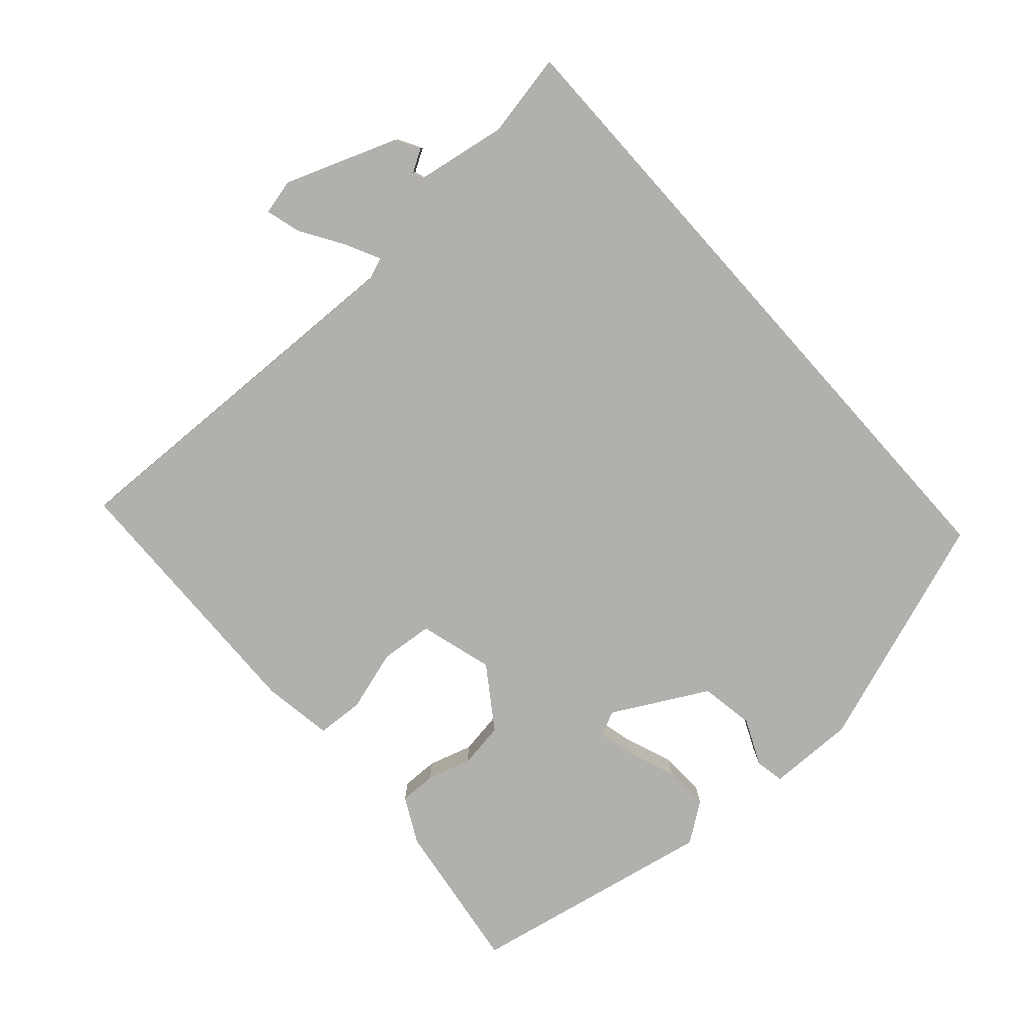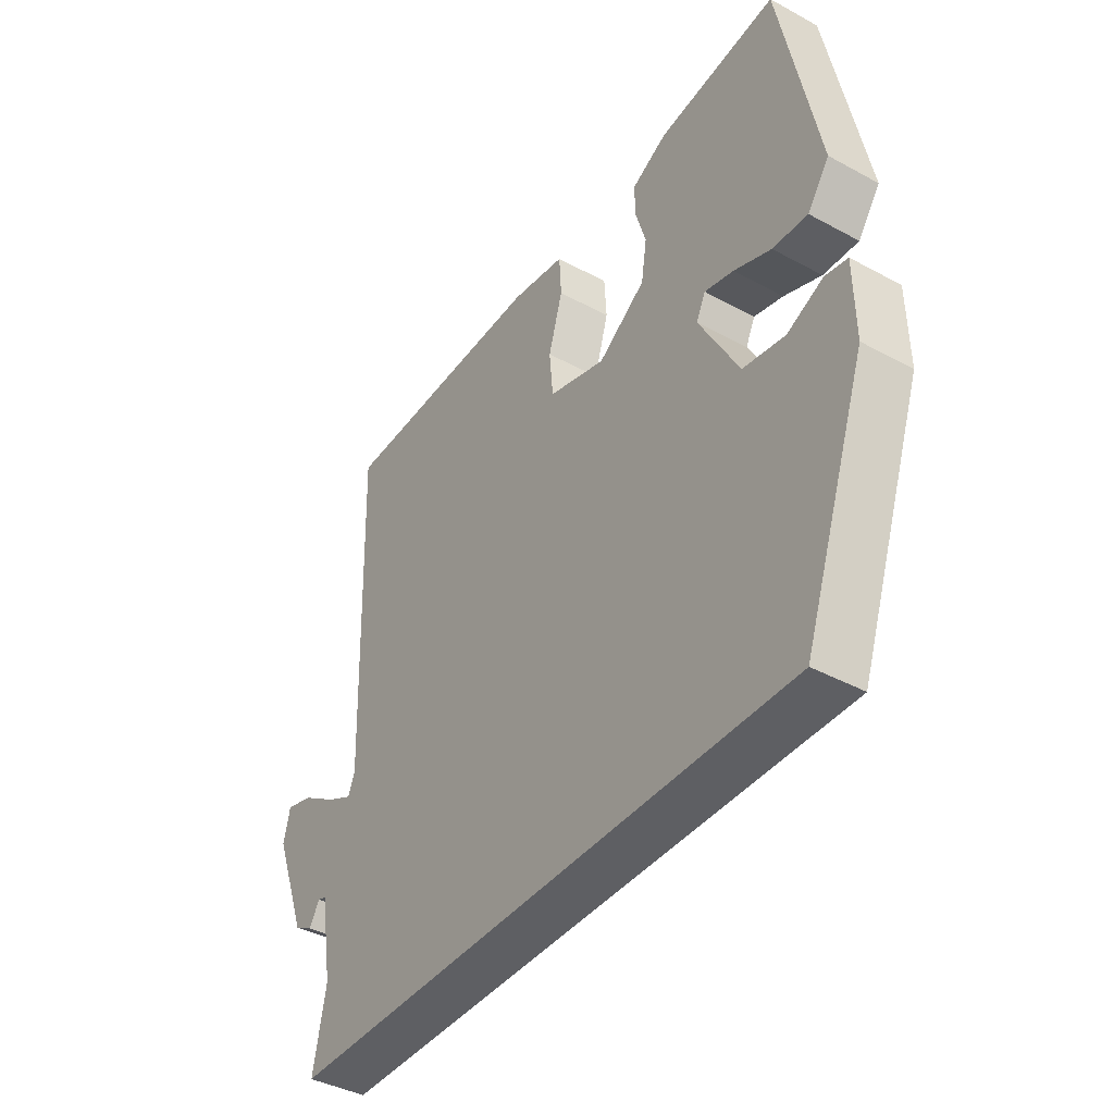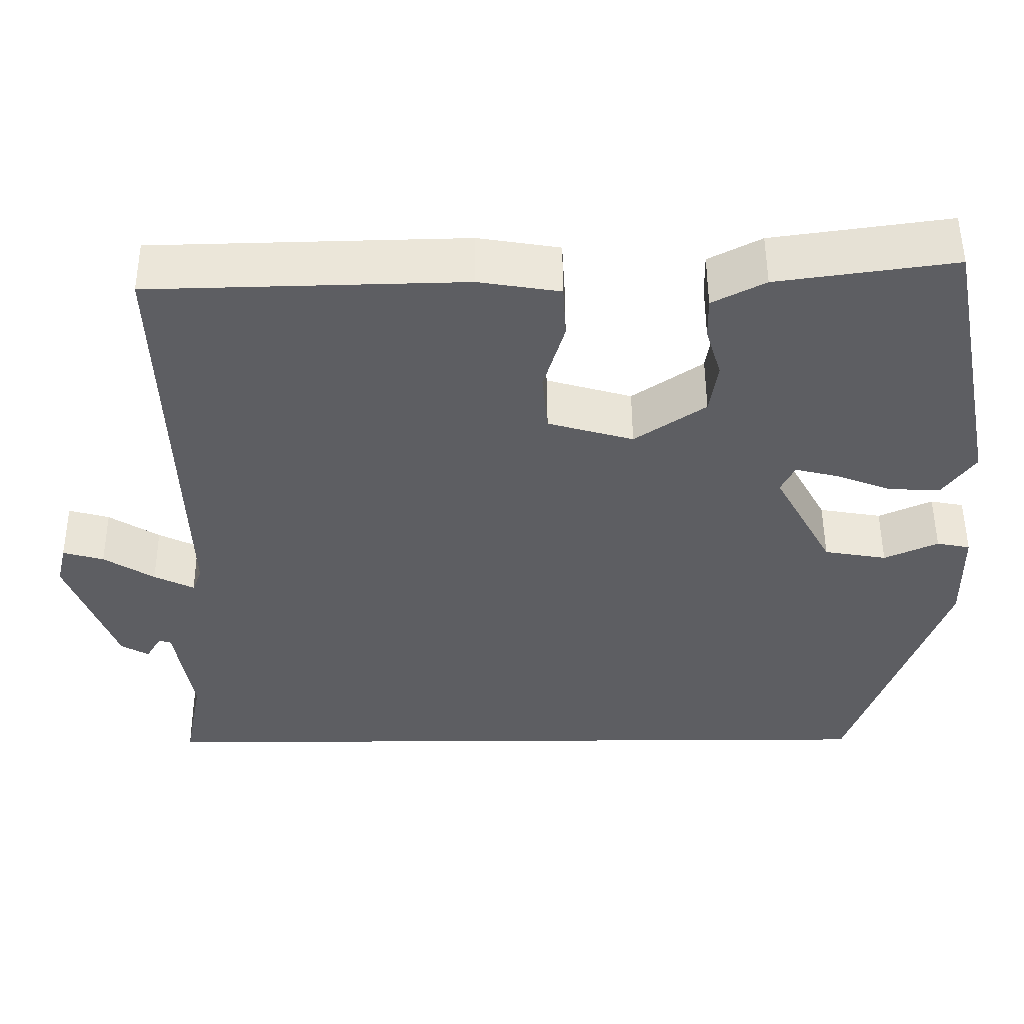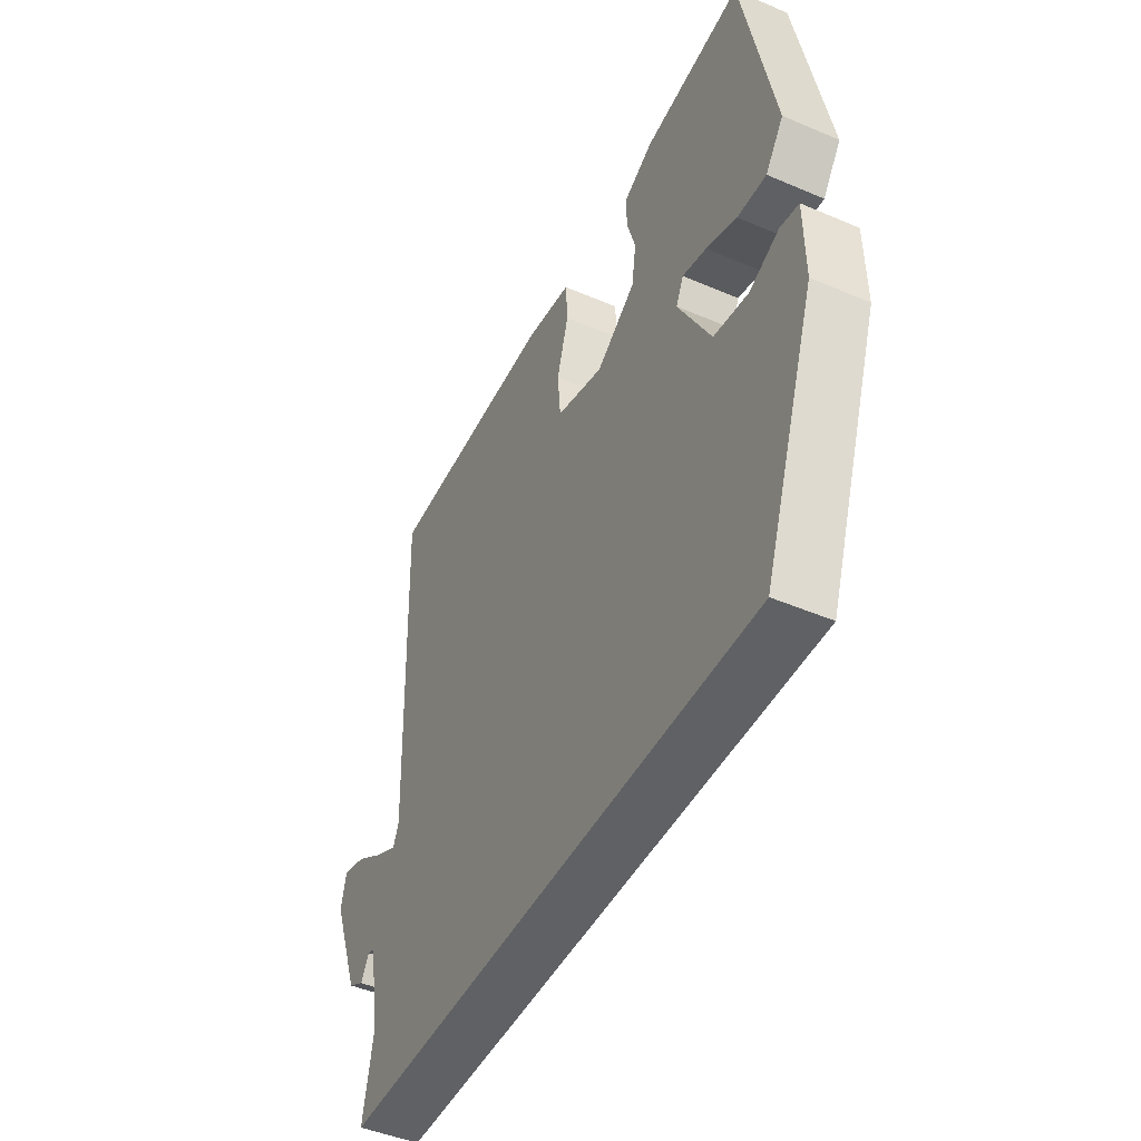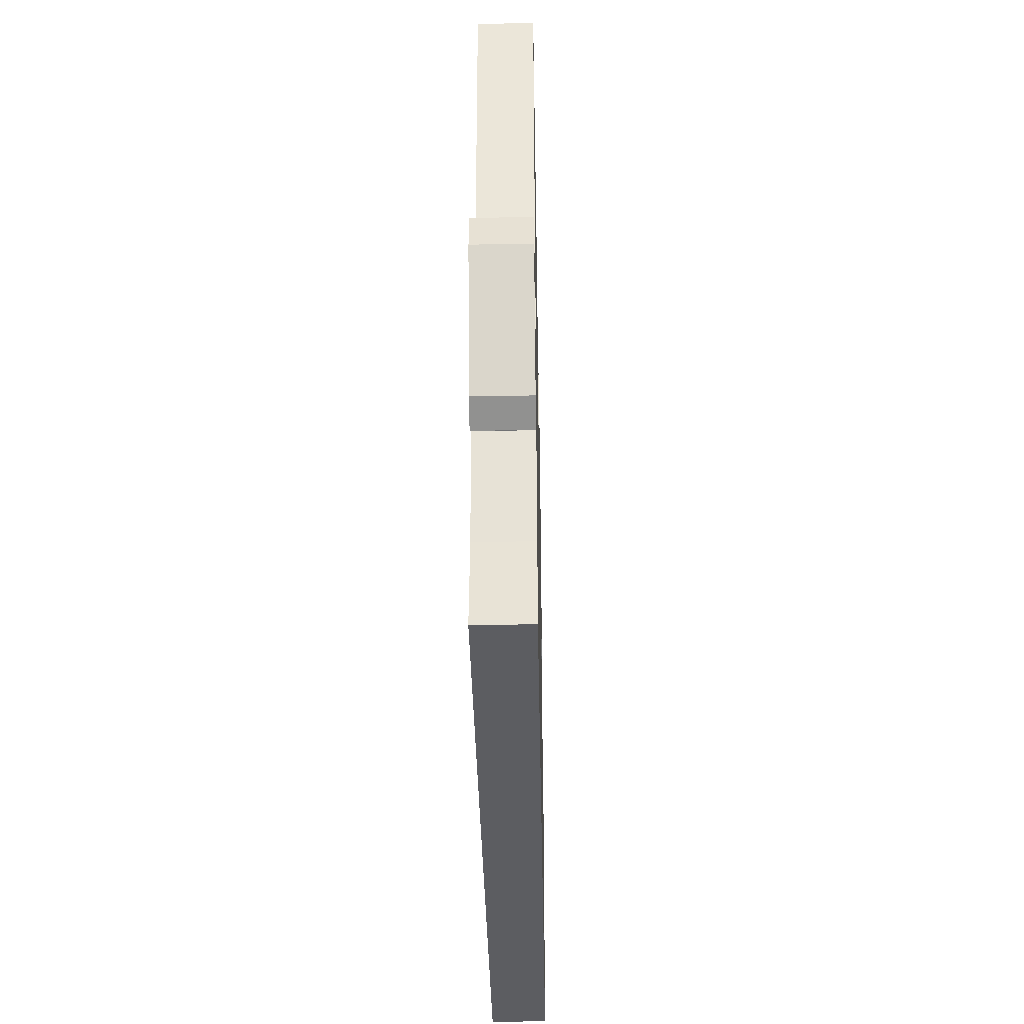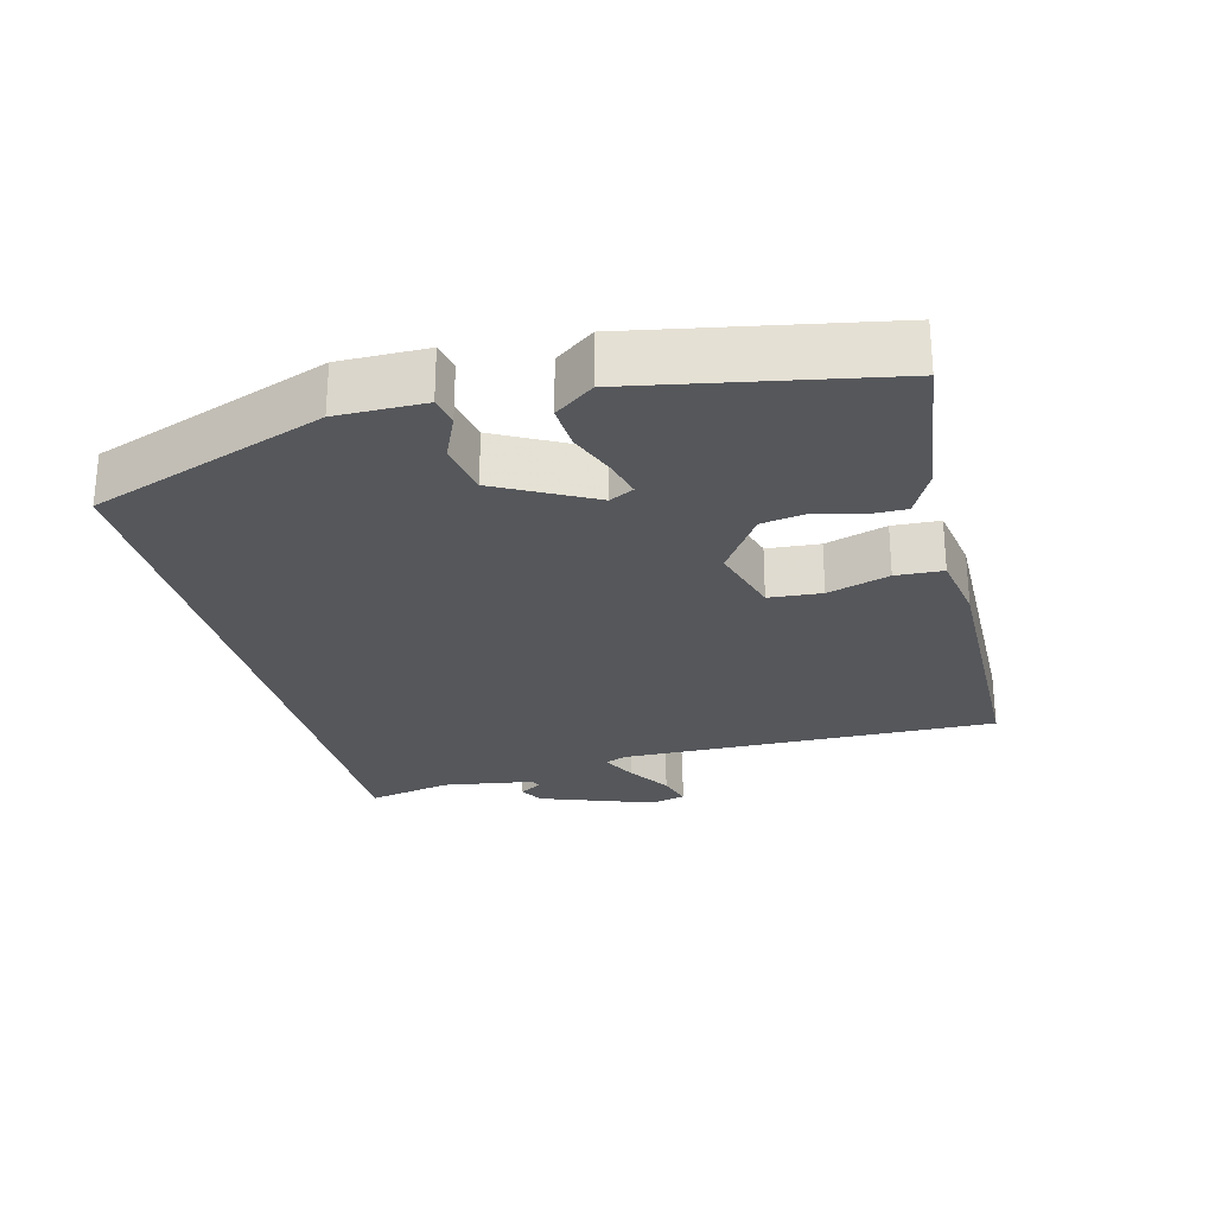
<metadata>
{"format":"obj","ext":"obj","renderer":"f3d","projection":"perspective","resolution":1024,"background":"white","views":[{"elev":-78.8,"azim":131.8,"up":"+Y"},{"elev":-40.5,"azim":-123.7,"up":"+Z"},{"elev":51.6,"azim":179.7,"up":"+Z"},{"elev":-45.8,"azim":-116.2,"up":"+Z"},{"elev":-36.8,"azim":91.1,"up":"+Z"},{"elev":-26.5,"azim":-75.0,"up":"+Y"}]}
</metadata>
<code>
v 0.525 0.07 -0.5
v -0.421 0.07 -0.5
v -0.538 0.07 -0.166
v -0.536 0.07 -0.042
v -0.495 0.07 -0.034
v -0.429 0.07 -0.064
v -0.352 0.07 -0.051
v -0.279 0.07 0.083
v -0.296 0.07 0.118
v -0.349 0.07 0.105
v -0.417 0.07 0.079
v -0.481 0.07 0.076
v -0.521 0.07 0.132
v -0.451 0.07 0.483
v -0.233 0.07 0.452
v -0.168 0.07 0.418
v -0.169 0.07 0.366
v -0.188 0.07 0.303
v -0.178 0.07 0.238
v -0.091 0.07 0.178
v 0.014 0.07 0.208
v 0.021 0.07 0.283
v -0.005 0.07 0.371
v -0.001 0.07 0.438
v 0.099 0.07 0.454
v 0.484 0.07 0.444
v 0.467 0.07 -0.092
v 0.479 0.07 -0.123
v 0.528 0.07 -0.099
v 0.59 0.07 -0.06
v 0.64 0.07 -0.046
v 0.652 0.07 -0.097
v 0.592 0.07 -0.257
v 0.558 0.07 -0.276
v 0.539 0.07 -0.244
v 0.524 0.07 -0.249
v 0.502 0.07 -0.38
v 0.525 0 -0.5
v -0.421 0 -0.5
v -0.538 0 -0.166
v -0.536 0 -0.042
v -0.495 0 -0.034
v -0.429 0 -0.064
v -0.352 0 -0.051
v -0.279 0 0.083
v -0.296 0 0.118
v -0.349 0 0.105
v -0.417 0 0.079
v -0.481 0 0.076
v -0.521 0 0.132
v -0.451 0 0.483
v -0.233 0 0.452
v -0.168 0 0.418
v -0.169 0 0.366
v -0.188 0 0.303
v -0.178 0 0.238
v -0.091 0 0.178
v 0.014 0 0.208
v 0.021 0 0.283
v -0.005 0 0.371
v -0.001 0 0.438
v 0.099 0 0.454
v 0.484 0 0.444
v 0.467 0 -0.092
v 0.479 0 -0.123
v 0.528 0 -0.099
v 0.59 0 -0.06
v 0.64 0 -0.046
v 0.652 0 -0.097
v 0.592 0 -0.257
v 0.558 0 -0.276
v 0.539 0 -0.244
v 0.524 0 -0.249
v 0.502 0 -0.38
f 32 33 34 35
f 32 35 36
f 29 30 31 32
f 28 29 32 36
f 27 28 36 37
f 25 26 27
f 22 23 24 25
f 21 22 25 27
f 20 21 27 37
f 15 16 17 18
f 15 18 19
f 14 15 19
f 13 14 19
f 10 11 12 13
f 9 10 13 19
f 8 9 19 20
f 3 4 5 6
f 3 6 7
f 2 3 7
f 7 8 20 37
f 1 2 7 37
f 72 71 70 69
f 73 72 69
f 69 68 67 66
f 73 69 66 65
f 74 73 65 64
f 64 63 62
f 62 61 60 59
f 64 62 59 58
f 74 64 58 57
f 55 54 53 52
f 56 55 52
f 56 52 51
f 56 51 50
f 50 49 48 47
f 56 50 47 46
f 57 56 46 45
f 43 42 41 40
f 44 43 40
f 44 40 39
f 74 57 45 44
f 74 44 39 38
f 1 38 39 2
f 2 39 40 3
f 3 40 41 4
f 4 41 42 5
f 5 42 43 6
f 6 43 44 7
f 7 44 45 8
f 8 45 46 9
f 9 46 47 10
f 10 47 48 11
f 11 48 49 12
f 12 49 50 13
f 13 50 51 14
f 14 51 52 15
f 15 52 53 16
f 16 53 54 17
f 17 54 55 18
f 18 55 56 19
f 19 56 57 20
f 20 57 58 21
f 21 58 59 22
f 22 59 60 23
f 23 60 61 24
f 24 61 62 25
f 25 62 63 26
f 26 63 64 27
f 27 64 65 28
f 28 65 66 29
f 29 66 67 30
f 30 67 68 31
f 31 68 69 32
f 32 69 70 33
f 33 70 71 34
f 34 71 72 35
f 35 72 73 36
f 36 73 74 37
f 37 74 38 1

</code>
